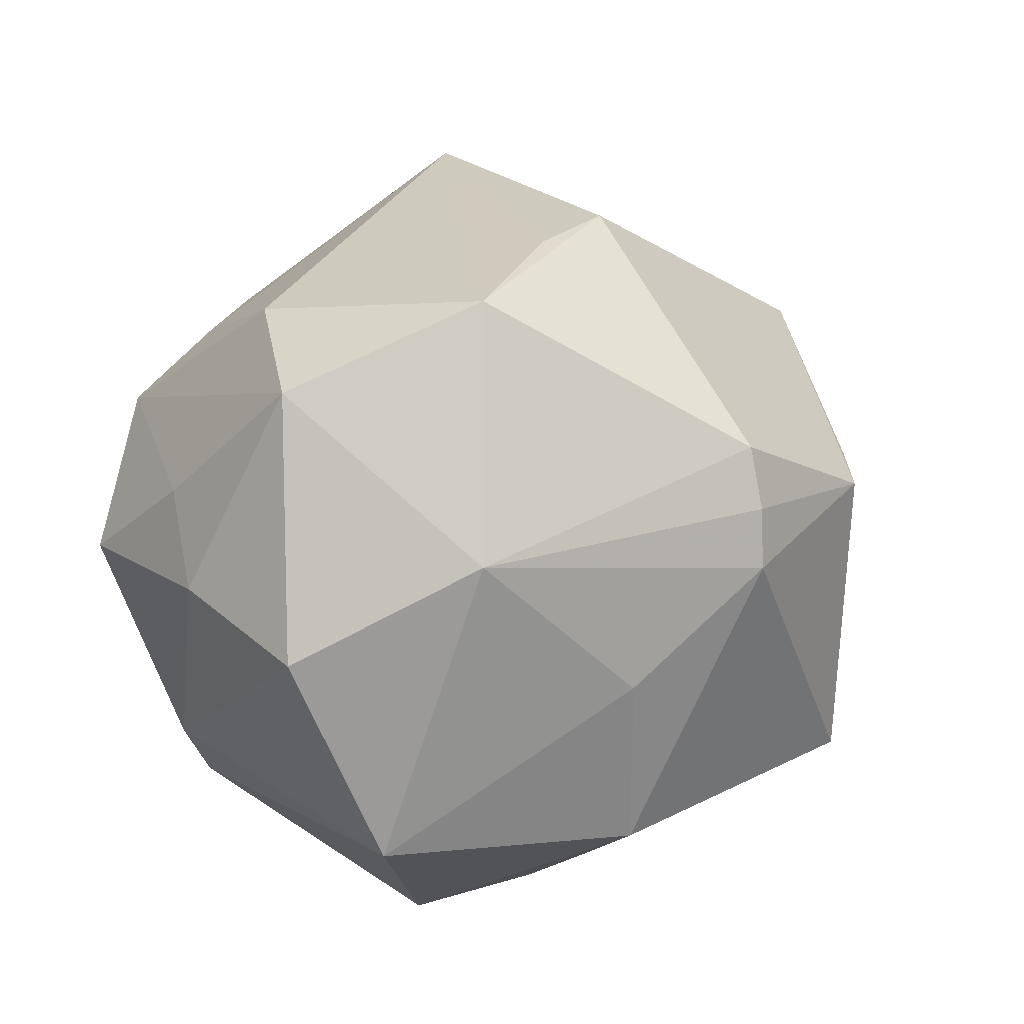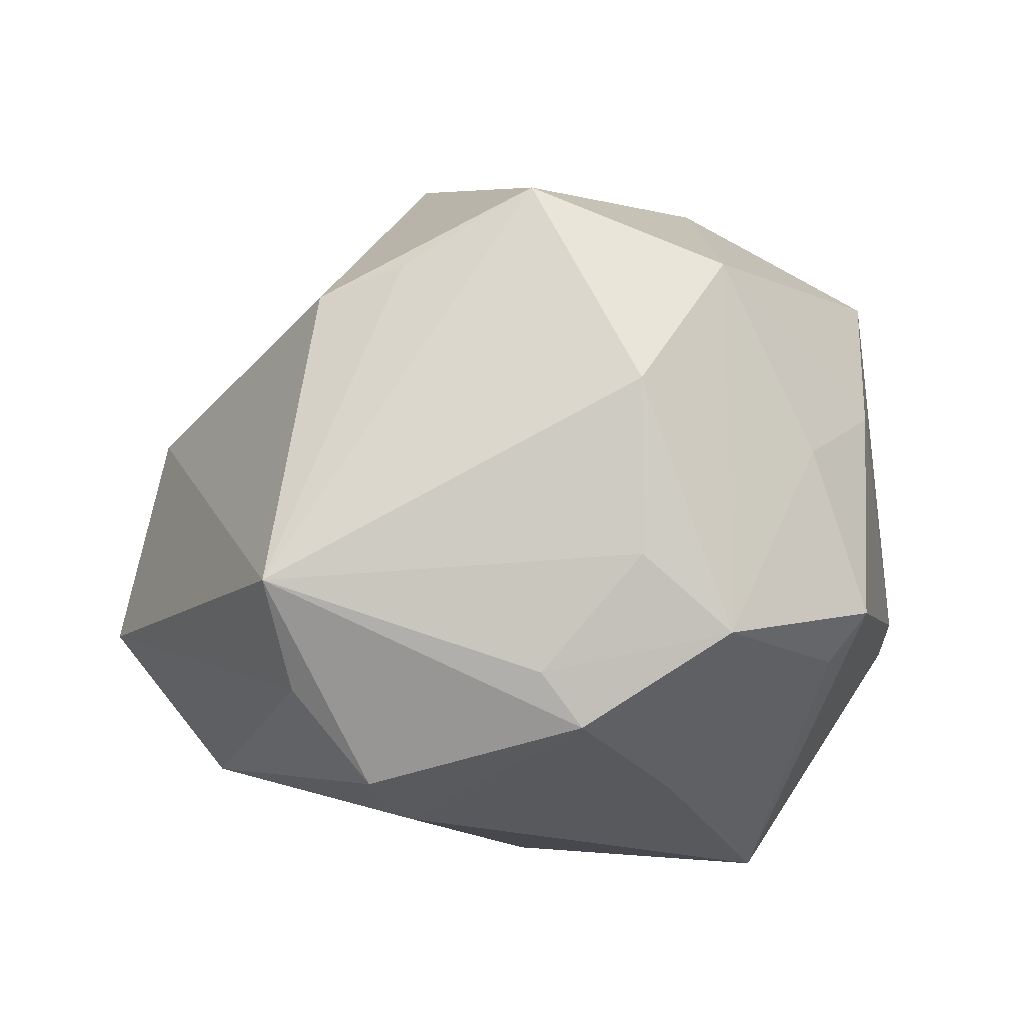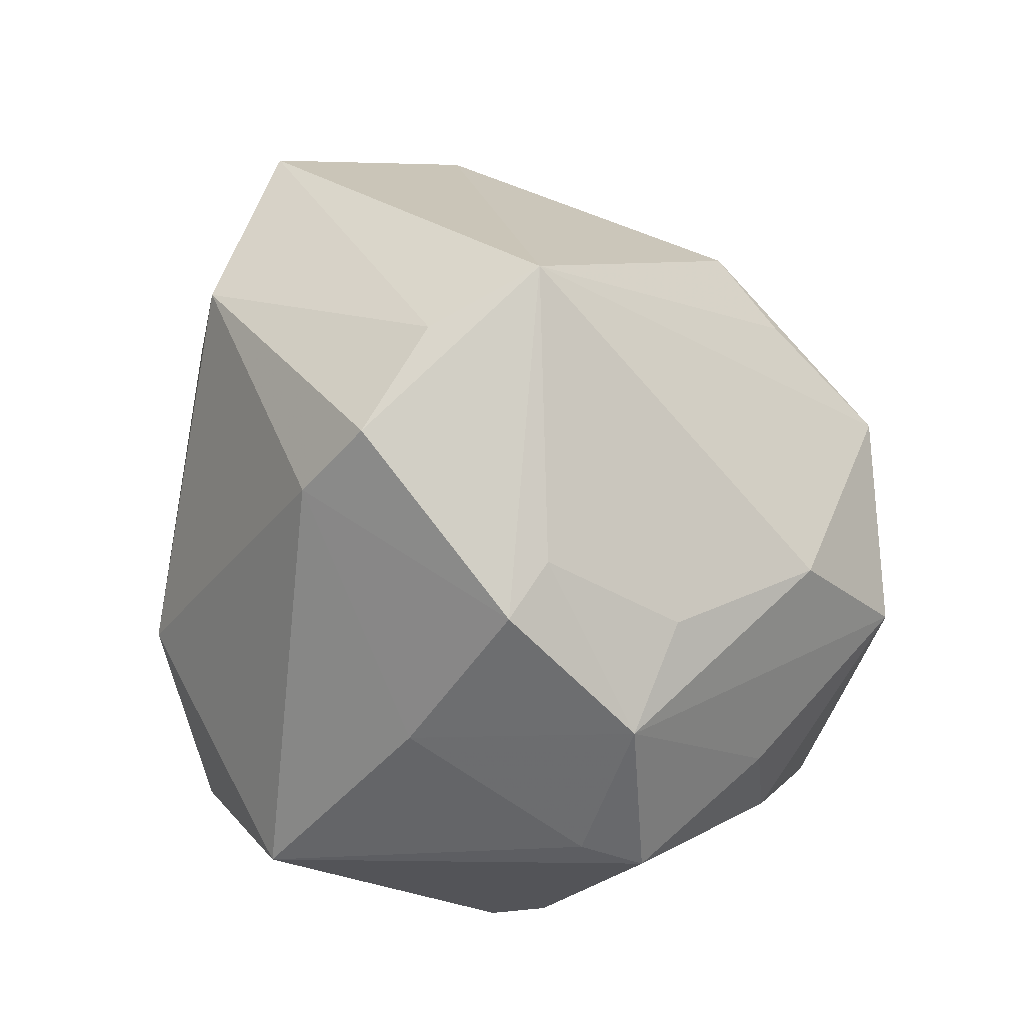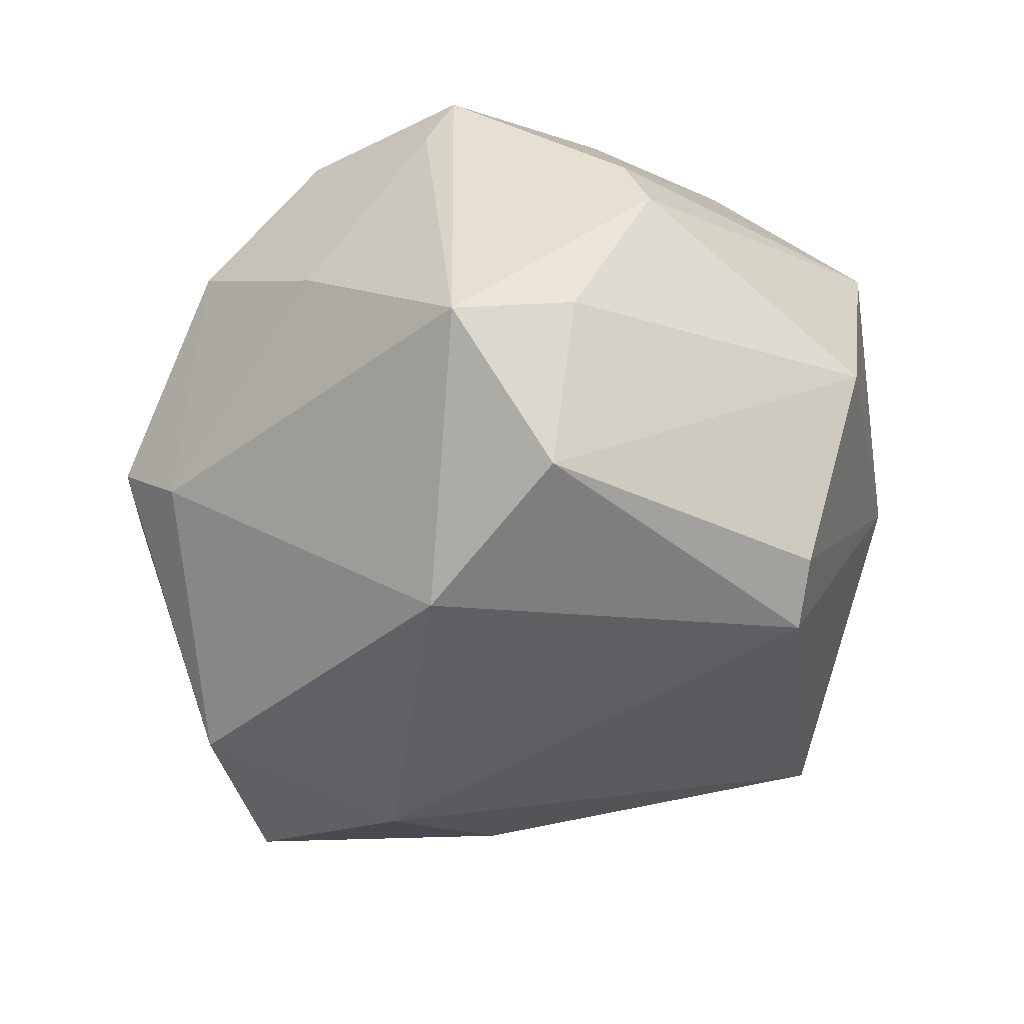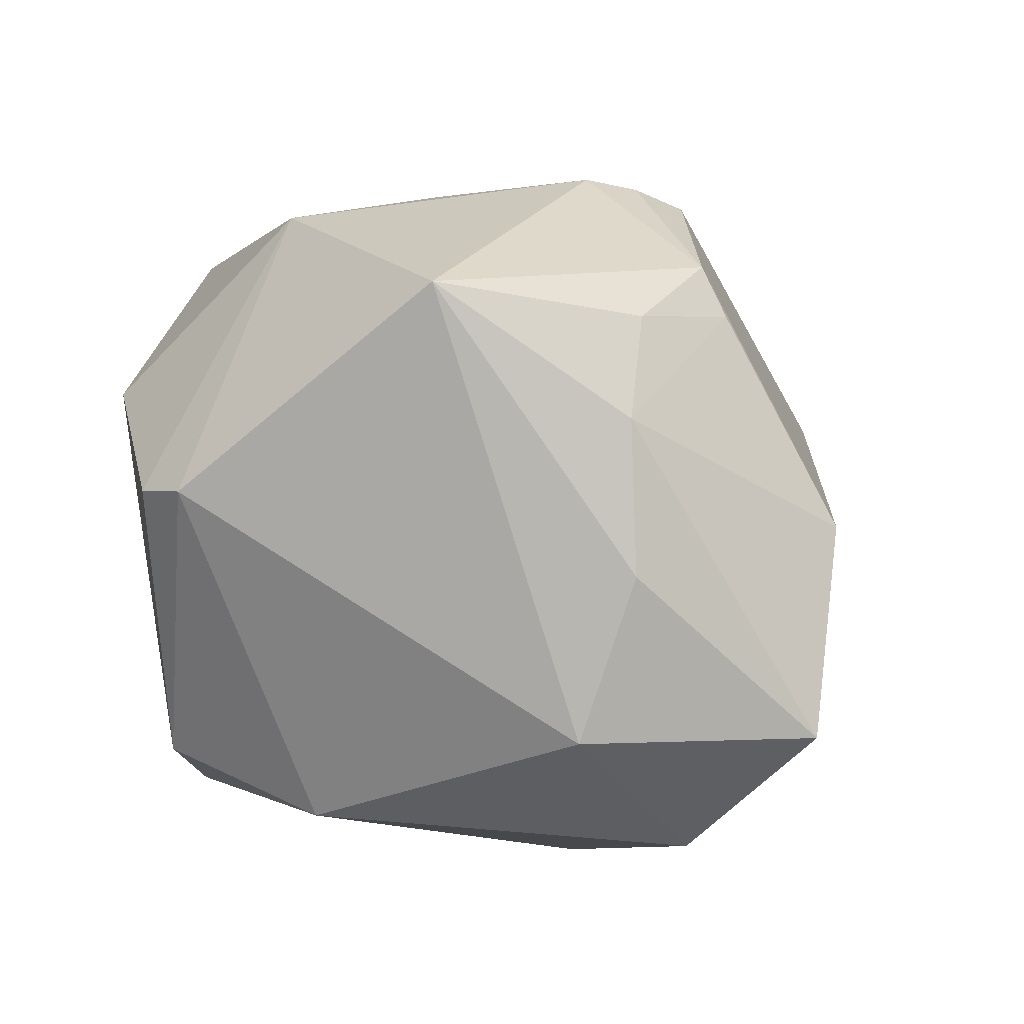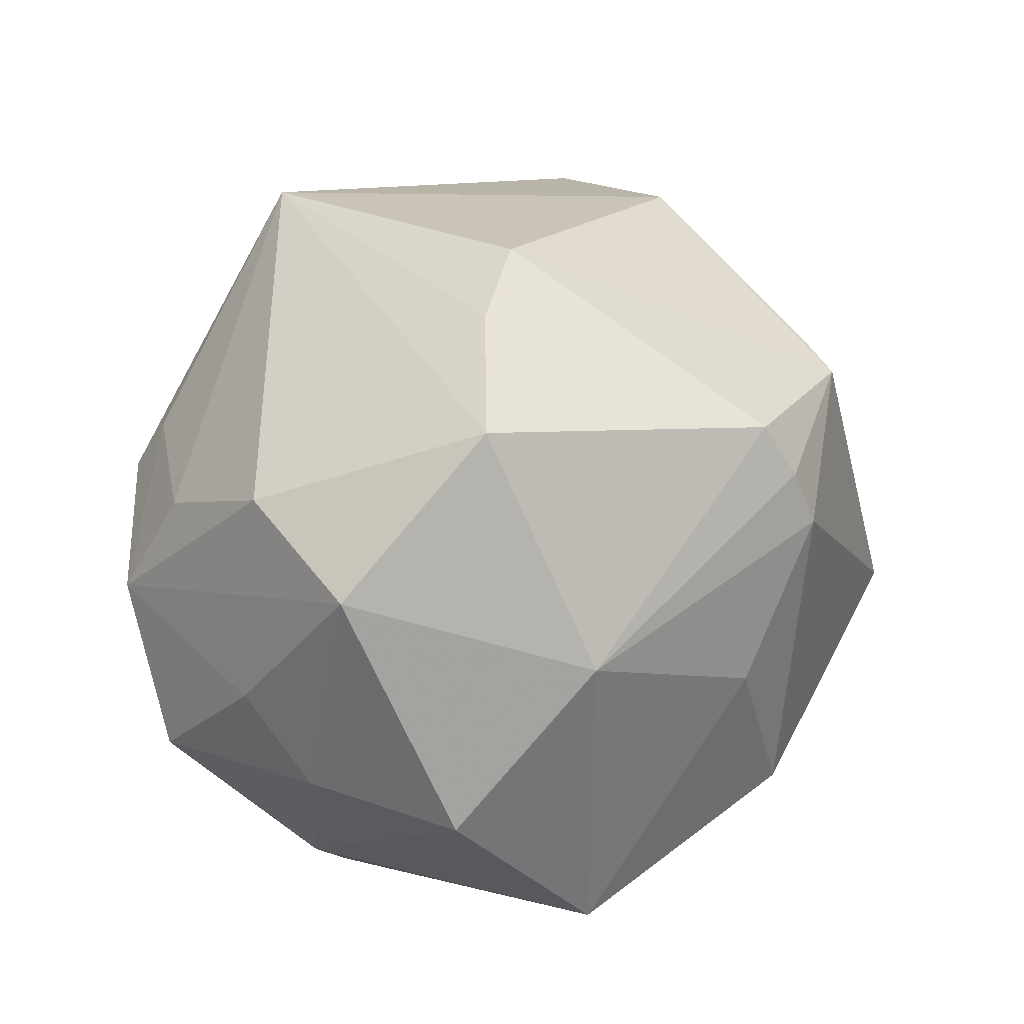
<metadata>
{"format":"obj","ext":"obj","renderer":"f3d","projection":"perspective","resolution":1024,"background":"white","views":[{"elev":58.9,"azim":120.3,"up":"+Z"},{"elev":31.2,"azim":-13.2,"up":"+Z"},{"elev":-72.1,"azim":-72.6,"up":"+Y"},{"elev":-68.9,"azim":47.2,"up":"+Z"},{"elev":47.5,"azim":-147.5,"up":"+Y"},{"elev":77.2,"azim":93.6,"up":"+Z"}]}
</metadata>
<code>
v 0.01846 -0.01122 -0.04777
v 0.01923 -0.01659 0.04553
v 0.006953 -0.04191 -0.01461
v -0.04182 -0.03115 0.01715
v -0.04647 -0.01133 -0.02477
v 0.03812 -0.02034 0.02311
v -0.02128 0.04368 0.01752
v -0.0337 0.02712 -0.01846
v -0.003394 0.03794 0.03179
v 0.04343 -0.001622 0.029
v 0.02772 0.02335 -0.03656
v 0.01223 -0.04763 0.01206
v 0.03142 -0.01955 -0.03361
v -0.0007261 0.05405 -0.01211
v 0.02787 -0.02938 0.0248
v 0.00133 0.04097 0.02693
v 0.0435 -0.02165 -0.008587
v 0.04554 0.01632 -0.01922
v -0.03137 -0.04094 -0.008043
v 0.02067 0.02824 -0.03765
v 0.04392 -0.01802 -0.01583
v 0.05121 0.01566 0.007841
v -0.004522 -0.00948 -0.04739
v 0.002659 -0.04117 0.02064
v 0.005541 -0.02887 0.03775
v -0.03934 -0.03398 0.00257
v -0.05757 0.006677 -0.01347
v 0.02215 -0.03066 -0.03851
v -0.01829 -0.001912 0.04264
v -0.02867 0.0006214 0.03805
v -0.02539 -0.03671 -0.01774
v -0.0108 -0.04549 0.008431
v 0.03207 -0.04075 0.007431
v -0.02562 0.03998 -0.006904
v -0.03491 0.01111 -0.03305
v -0.02639 0.03978 0.01499
v -0.006669 -0.04937 0.002333
v -0.02015 0.045 0.004518
v -0.008133 0.03356 0.03609
v 0.03061 0.03954 0.001204
v -0.001326 -0.00059 0.051
v -0.04782 0.02018 0.00765
v 0.02398 0.01426 0.03758
v 0.02092 0.03379 0.02026
v 0.02743 -0.04118 0.001013
f 23 35 20
f 20 35 14
f 14 35 8
f 40 20 14
f 9 7 39
f 14 8 34
f 11 40 18
f 20 40 11
f 41 29 4
f 30 7 42
f 39 7 30
f 42 4 30
f 4 29 30
f 30 41 39
f 29 41 30
f 27 4 42
f 42 34 27
f 27 34 8
f 27 8 35
f 33 28 21
f 45 28 33
f 3 28 45
f 33 12 45
f 45 12 3
f 31 28 3
f 23 28 31
f 25 12 2
f 2 41 25
f 25 41 4
f 37 4 19
f 3 12 37
f 19 31 37
f 37 31 3
f 42 7 36
f 36 34 42
f 40 44 22
f 18 40 22
f 22 21 18
f 15 6 2
f 33 6 15
f 2 12 15
f 15 12 33
f 1 28 23
f 23 20 1
f 20 11 1
f 1 11 18
f 19 4 26
f 4 27 26
f 17 6 33
f 33 21 17
f 21 22 17
f 24 25 4
f 12 25 24
f 16 44 40
f 16 40 14
f 7 9 16
f 14 7 16
f 38 36 7
f 34 36 38
f 38 7 14
f 14 34 38
f 2 6 10
f 6 17 10
f 10 17 22
f 13 21 28
f 28 1 13
f 18 21 13
f 13 1 18
f 19 26 5
f 5 26 27
f 5 31 19
f 23 31 5
f 5 27 35
f 5 35 23
f 32 37 12
f 12 24 32
f 4 37 32
f 32 24 4
f 43 22 44
f 43 10 22
f 43 16 9
f 44 16 43
f 43 9 39
f 2 10 43
f 39 41 43
f 43 41 2

</code>
